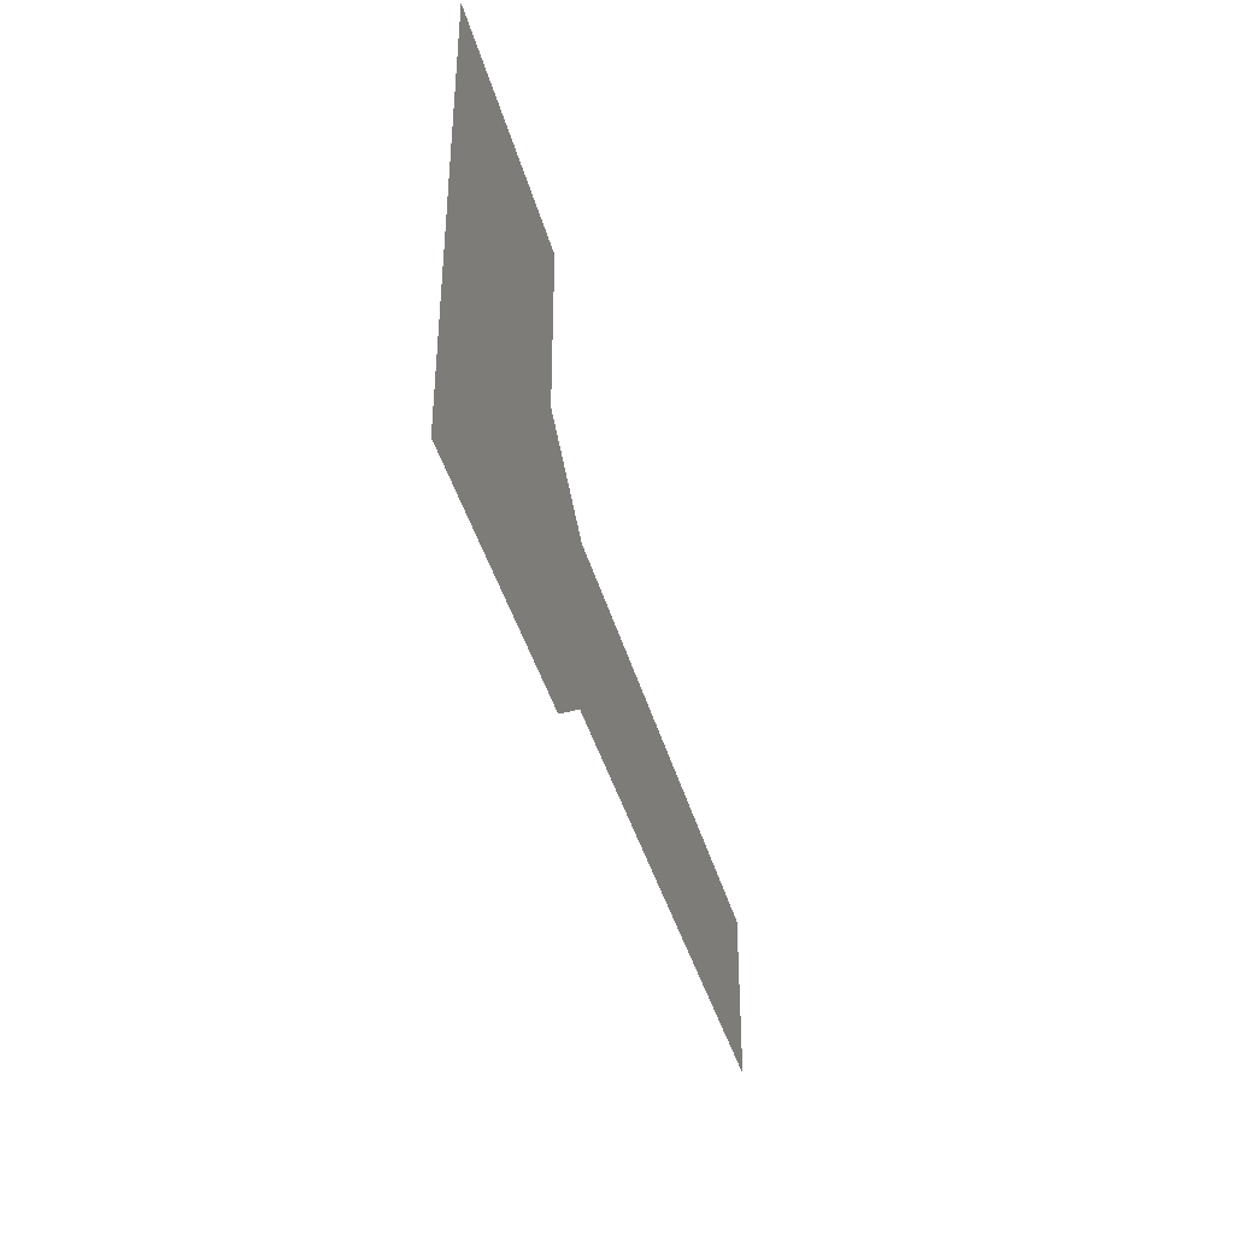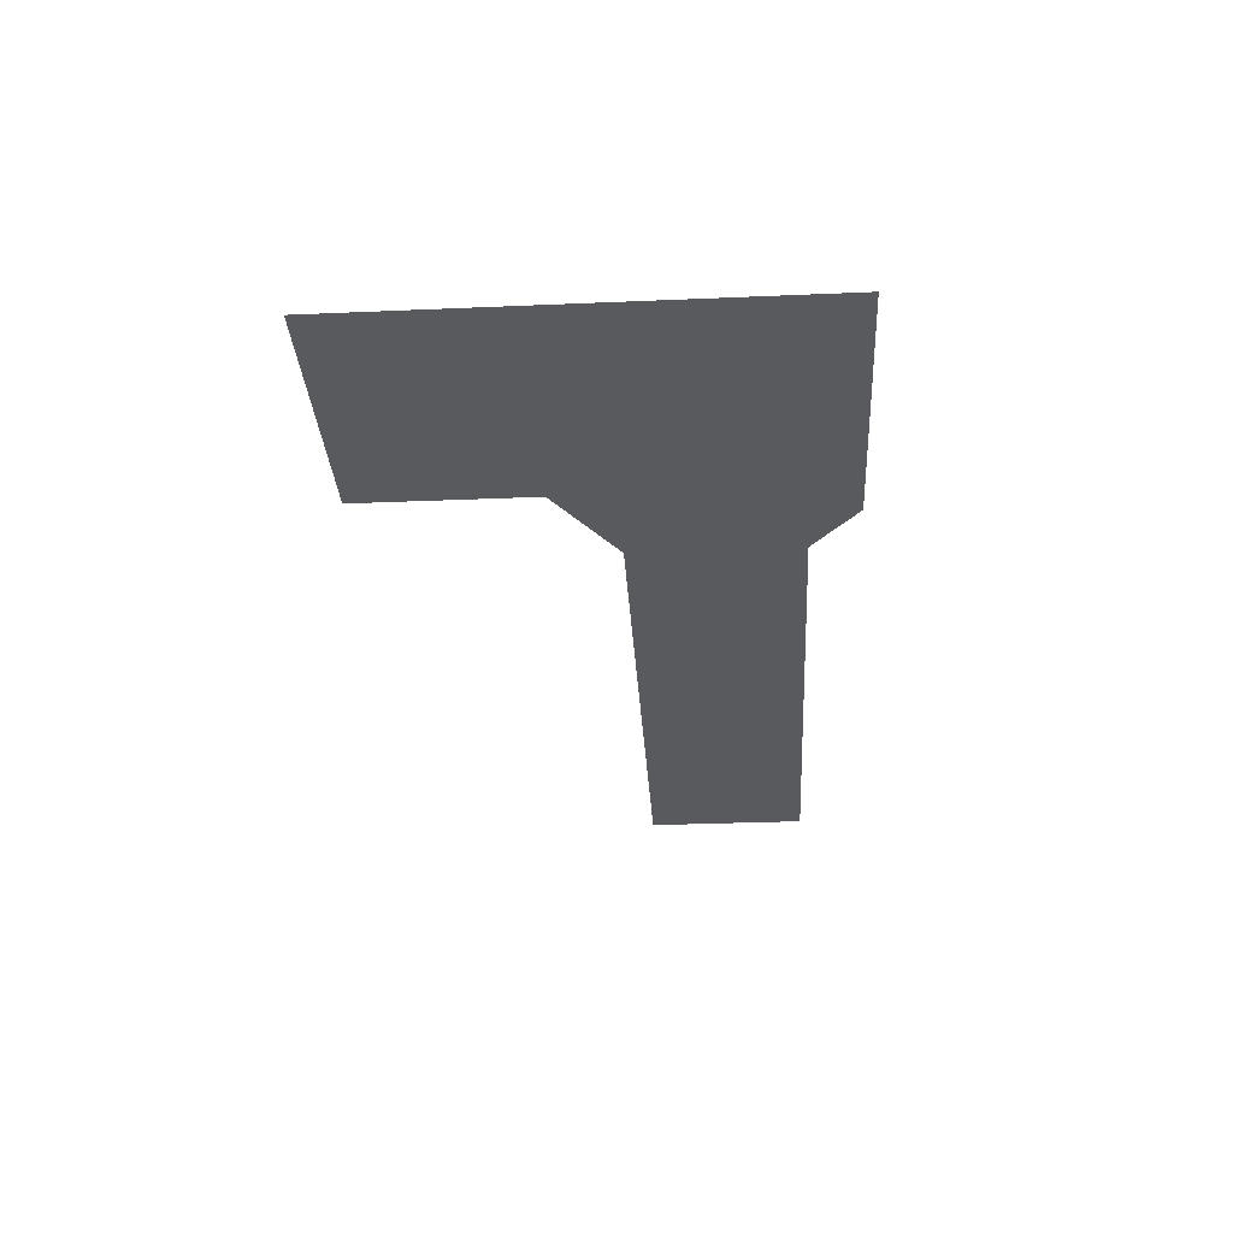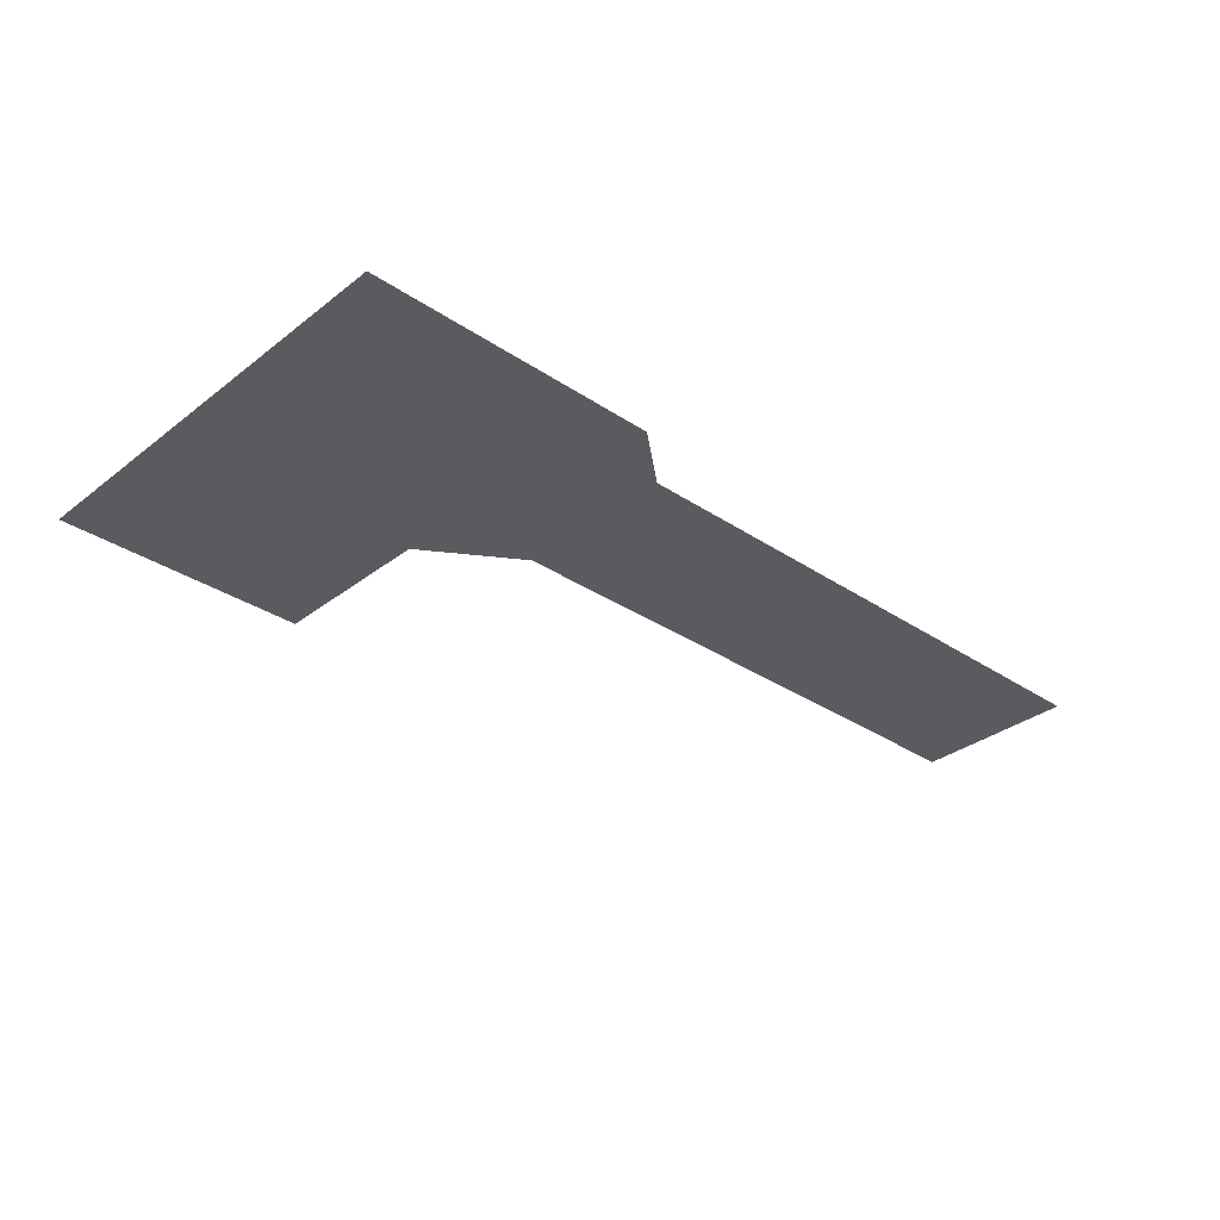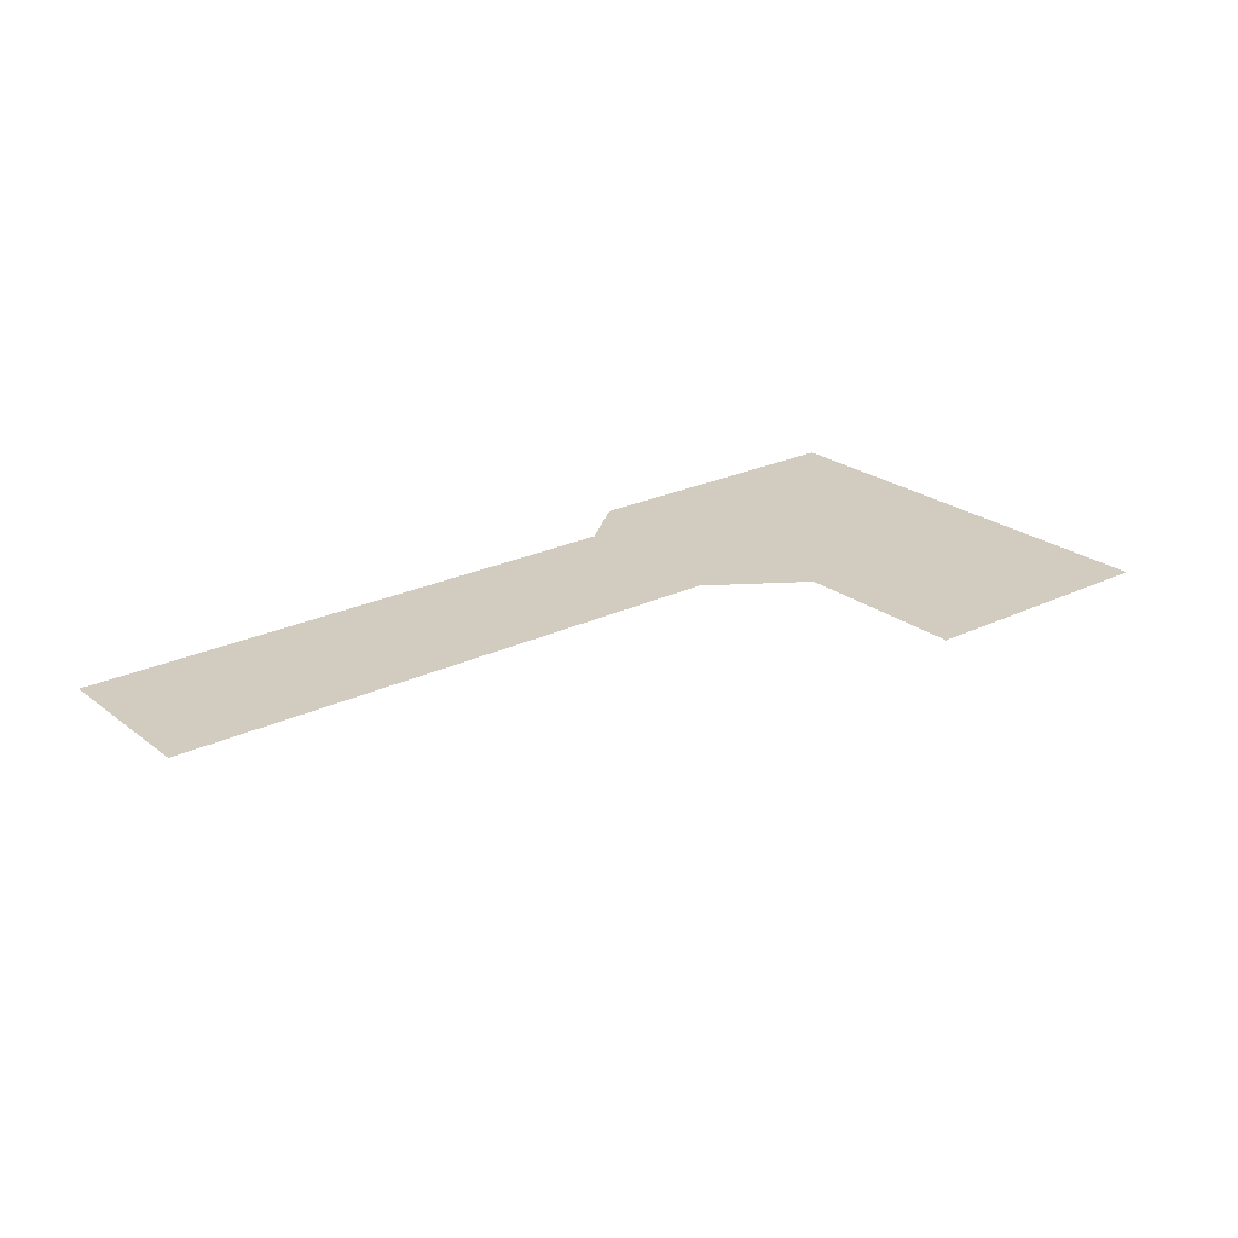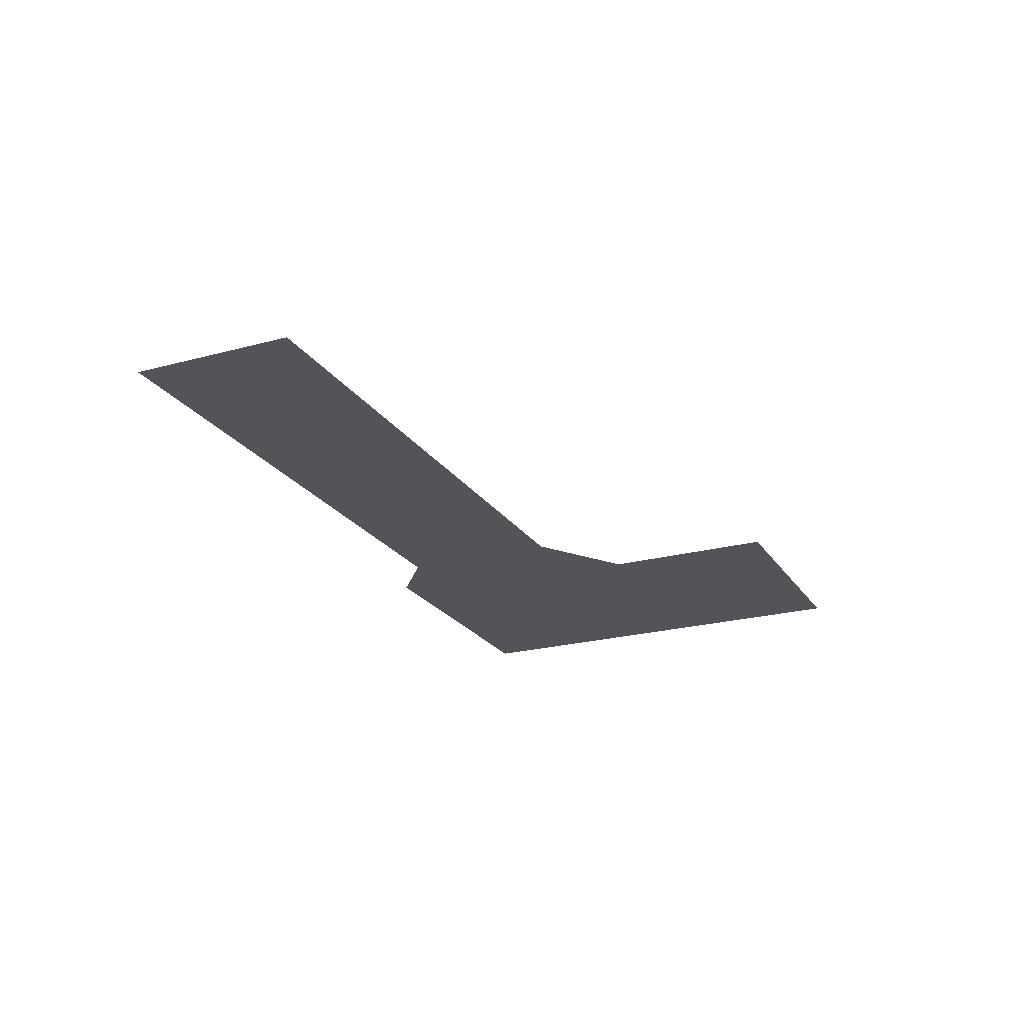
<metadata>
{"format":"obj","ext":"obj","renderer":"f3d","projection":"perspective","resolution":1024,"background":"white","views":[{"elev":-39.7,"azim":-75.4,"up":"+Y"},{"elev":-30.8,"azim":-86.5,"up":"+Z"},{"elev":-32.4,"azim":-43.0,"up":"+Z"},{"elev":24.1,"azim":141.3,"up":"+Z"},{"elev":-22.8,"azim":114.9,"up":"+Z"}]}
</metadata>
<code>
v 6.442 -5.804 0.05
v 6.442 -9.575 0.05
v 19.5 -5.804 0.05
v 5.142 -10.63 0.05
v 4.296 -4.39 0.05
v -1.576 -10.63 0.05
v -1.576 -0.371 0.05
v 4.296 -0.371 0.05
v 19.5 -9.575 0.05
g Terrain_1705_10
f 1 3 2
f 4 1 2
f 5 1 4
f 6 5 4
f 6 7 5
f 5 7 8
f 2 3 9

</code>
